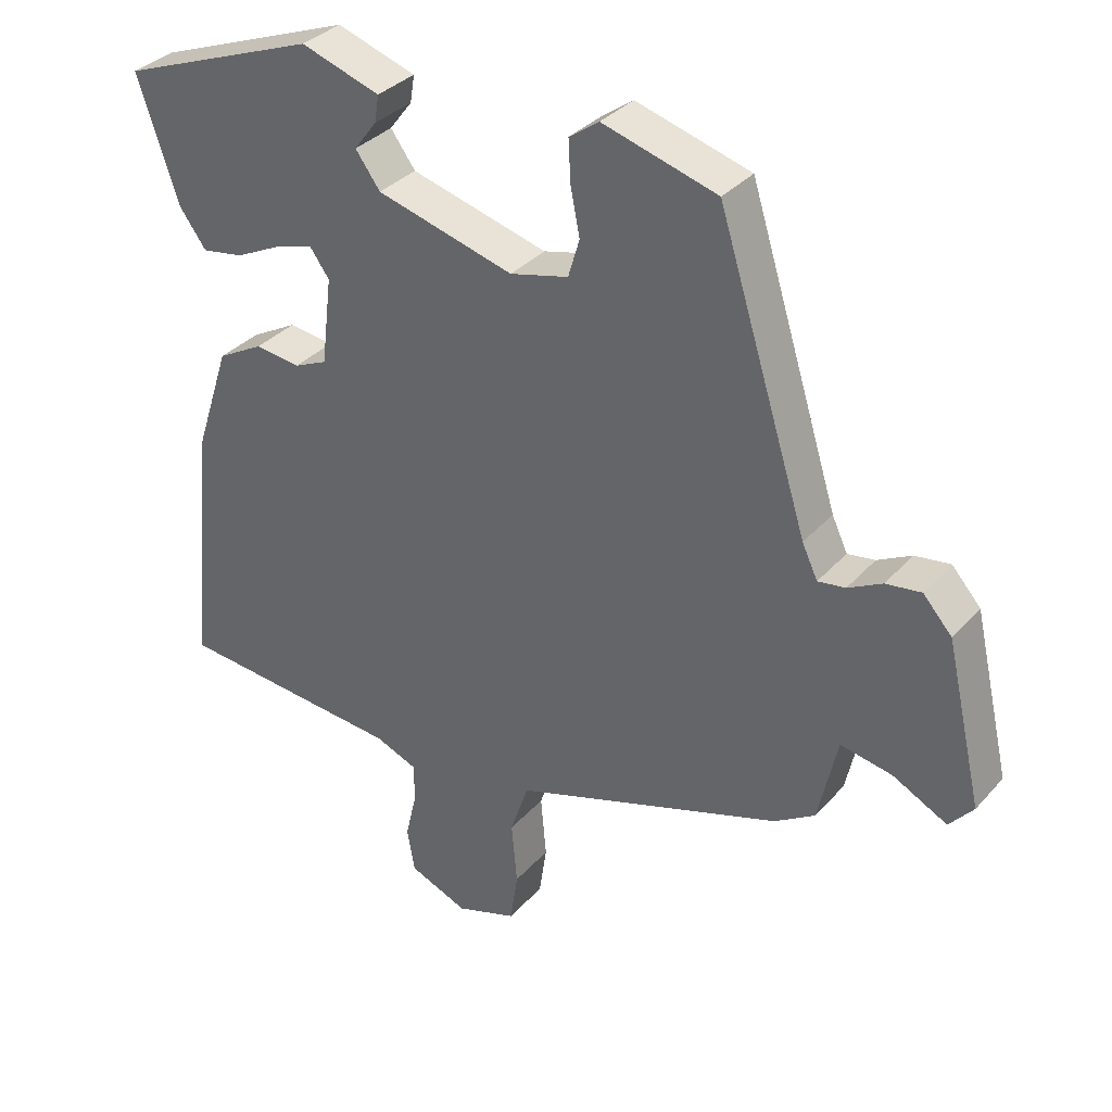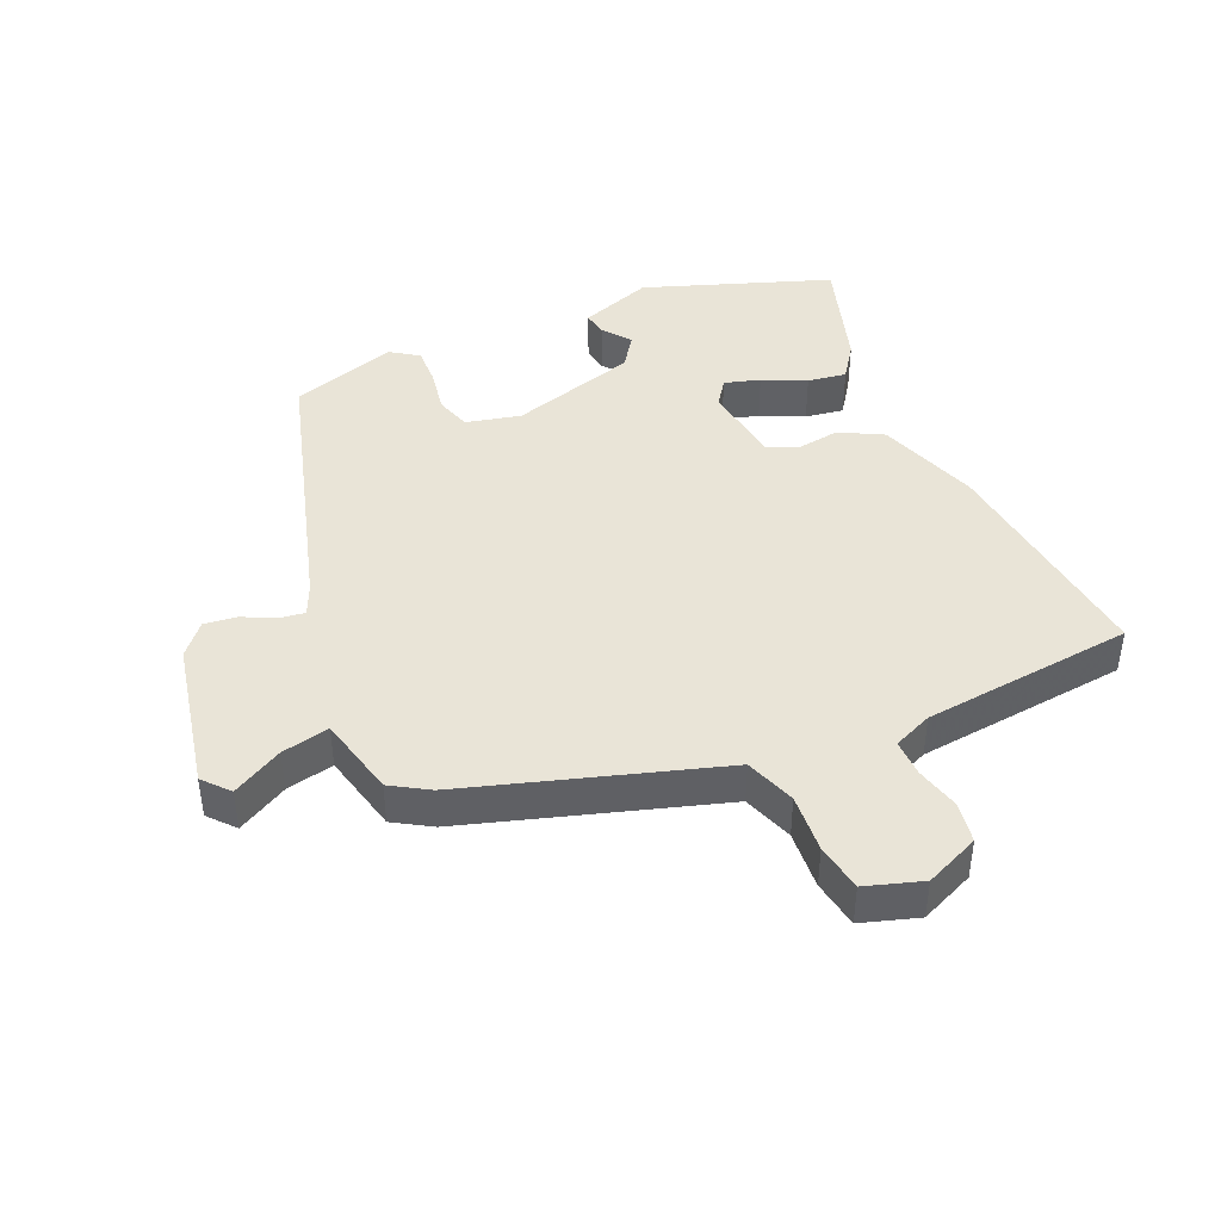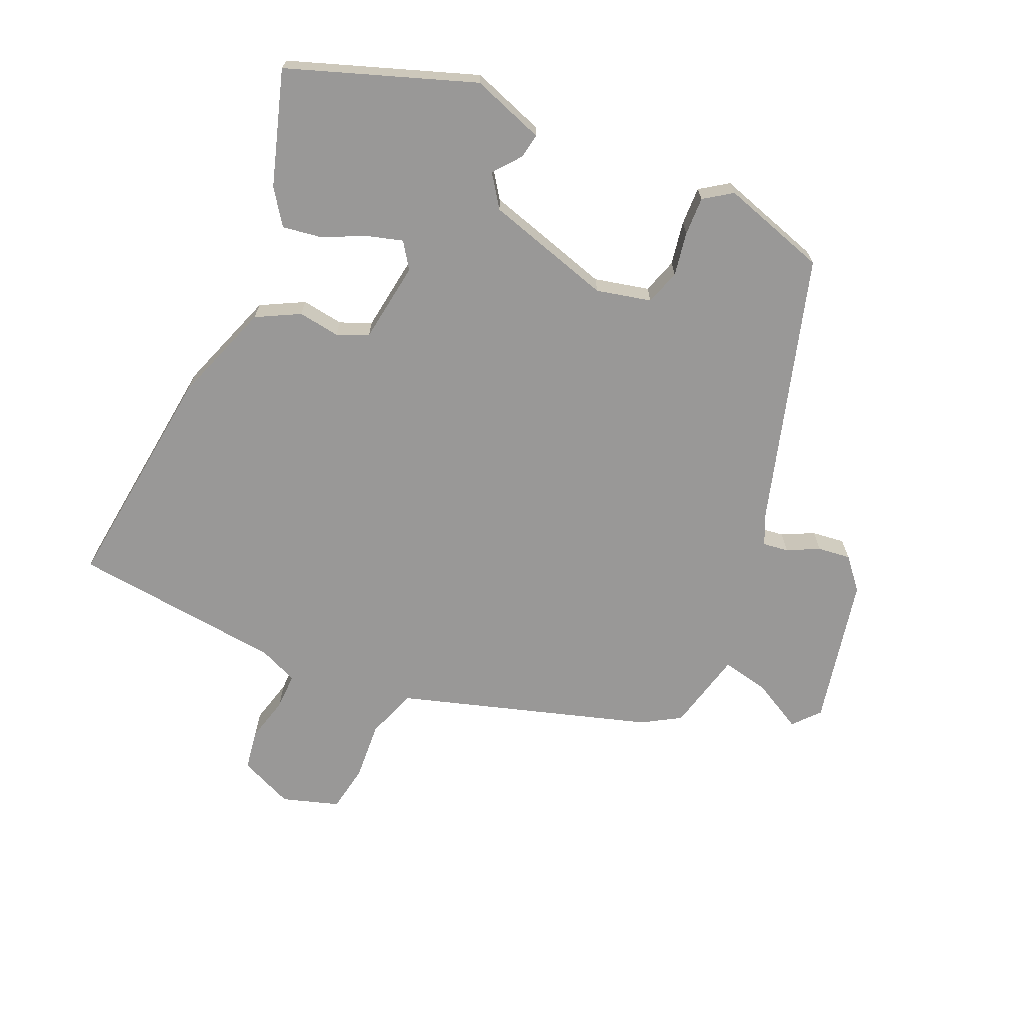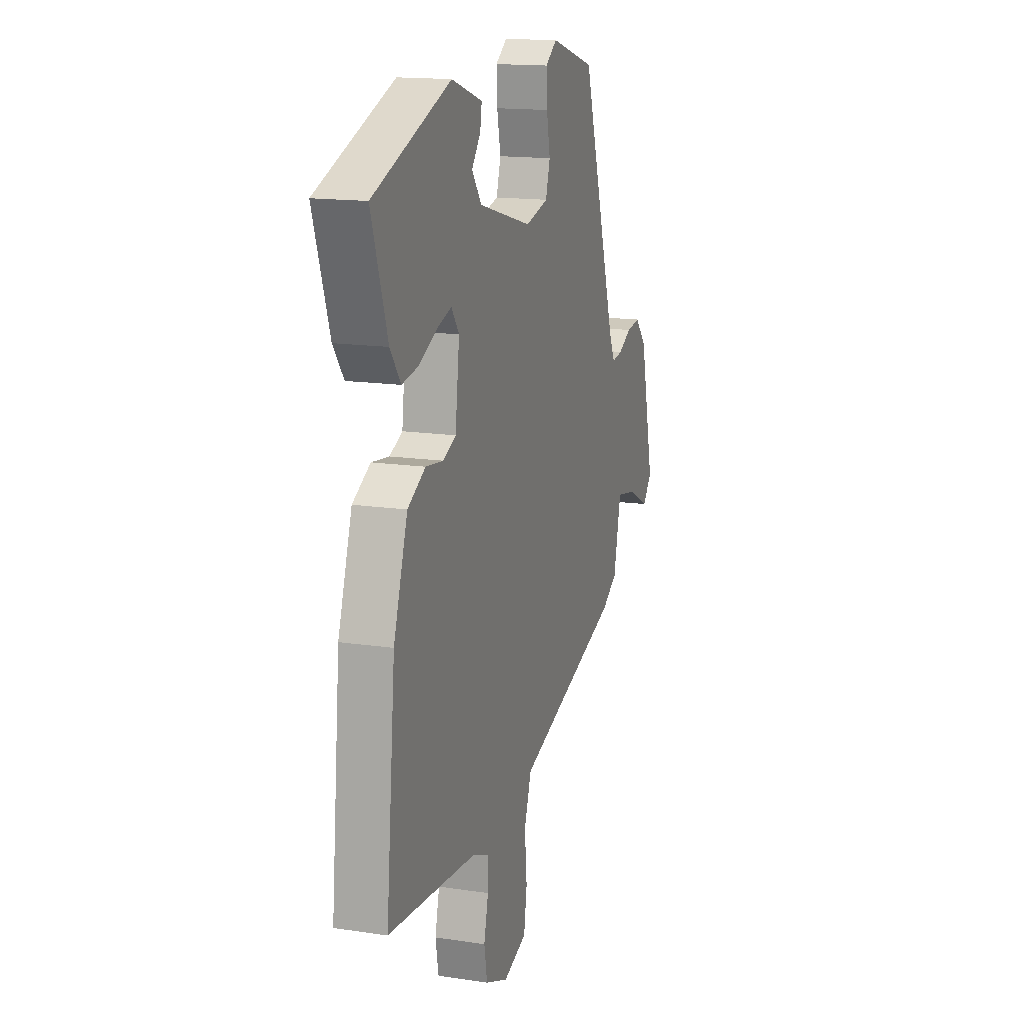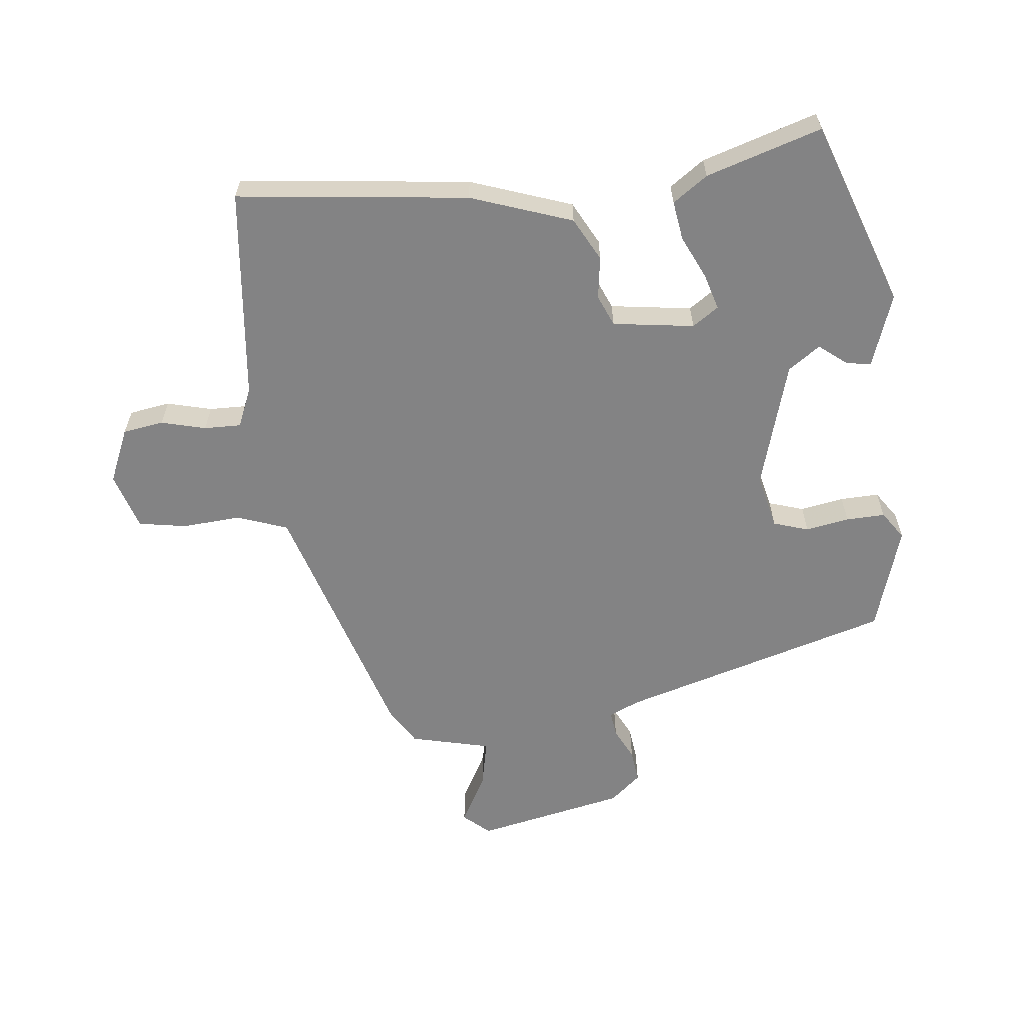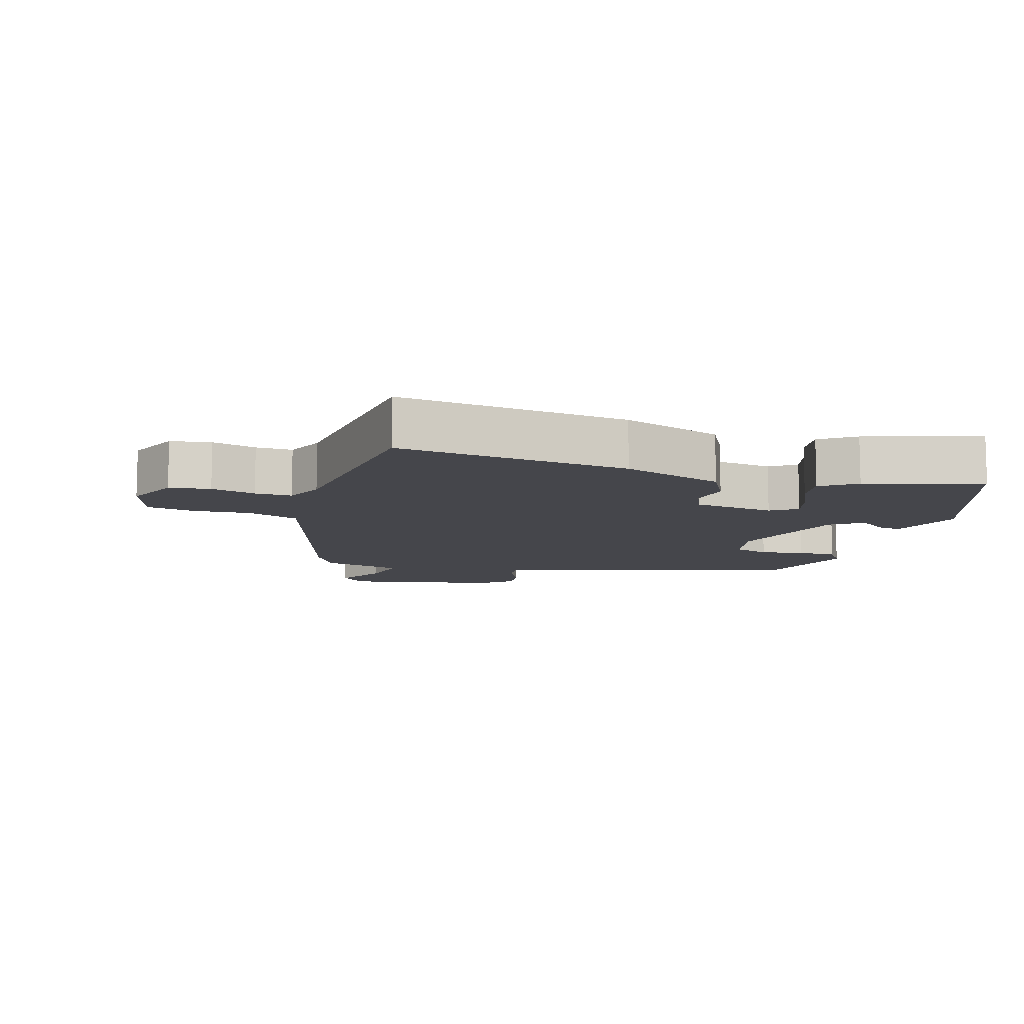
<metadata>
{"format":"obj","ext":"obj","renderer":"f3d","projection":"perspective","resolution":1024,"background":"white","views":[{"elev":34.0,"azim":34.8,"up":"+Z"},{"elev":43.2,"azim":155.3,"up":"+Y"},{"elev":-68.7,"azim":-24.9,"up":"+Y"},{"elev":15.4,"azim":-72.3,"up":"+Z"},{"elev":-61.2,"azim":-84.8,"up":"+Y"},{"elev":-10.1,"azim":-108.2,"up":"+Y"}]}
</metadata>
<code>
v -0.528 0.07 0.392
v -0.247 0.07 0.498
v -0.135 0.07 0.461
v -0.141 0.07 0.423
v -0.173 0.07 0.381
v -0.138 0.07 0.333
v 0.056 0.07 0.28
v 0.139 0.07 0.301
v 0.155 0.07 0.355
v 0.142 0.07 0.421
v 0.139 0.07 0.48
v 0.181 0.07 0.51
v 0.343 0.07 0.463
v 0.471 0.07 0.055
v 0.493 0.07 0.008
v 0.532 0.07 0.014
v 0.58 0.07 0.039
v 0.63 0.07 0.046
v 0.671 0.07 0
v 0.723 0.07 -0.227
v 0.689 0.07 -0.267
v 0.612 0.07 -0.227
v 0.539 0.07 -0.213
v 0.512 0.07 -0.336
v 0.455 0.07 -0.372
v 0.189 0.07 -0.46
v 0.074 0.07 -0.498
v 0.048 0.07 -0.575
v 0.056 0.07 -0.664
v 0.045 0.07 -0.737
v -0.041 0.07 -0.766
v -0.124 0.07 -0.732
v -0.135 0.07 -0.67
v -0.119 0.07 -0.602
v -0.119 0.07 -0.546
v -0.179 0.07 -0.522
v -0.502 0.07 -0.494
v -0.468 0.07 -0.142
v -0.417 0.07 0.013
v -0.352 0.07 0.049
v -0.288 0.07 0.041
v -0.241 0.07 0.062
v -0.226 0.07 0.186
v -0.254 0.07 0.225
v -0.308 0.07 0.208
v -0.373 0.07 0.176
v -0.432 0.07 0.166
v -0.47 0.07 0.218
v -0.528 0 0.392
v -0.247 0 0.498
v -0.135 0 0.461
v -0.141 0 0.423
v -0.173 0 0.381
v -0.138 0 0.333
v 0.056 0 0.28
v 0.139 0 0.301
v 0.155 0 0.355
v 0.142 0 0.421
v 0.139 0 0.48
v 0.181 0 0.51
v 0.343 0 0.463
v 0.471 0 0.055
v 0.493 0 0.008
v 0.532 0 0.014
v 0.58 0 0.039
v 0.63 0 0.046
v 0.671 0 0
v 0.723 0 -0.227
v 0.689 0 -0.267
v 0.612 0 -0.227
v 0.539 0 -0.213
v 0.512 0 -0.336
v 0.455 0 -0.372
v 0.189 0 -0.46
v 0.074 0 -0.498
v 0.048 0 -0.575
v 0.056 0 -0.664
v 0.045 0 -0.737
v -0.041 0 -0.766
v -0.124 0 -0.732
v -0.135 0 -0.67
v -0.119 0 -0.602
v -0.119 0 -0.546
v -0.179 0 -0.522
v -0.502 0 -0.494
v -0.468 0 -0.142
v -0.417 0 0.013
v -0.352 0 0.049
v -0.288 0 0.041
v -0.241 0 0.062
v -0.226 0 0.186
v -0.254 0 0.225
v -0.308 0 0.208
v -0.373 0 0.176
v -0.432 0 0.166
v -0.47 0 0.218
f 3 4 5
f 2 3 5
f 1 2 5
f 48 1 5
f 47 48 5
f 46 47 5
f 45 46 5
f 44 45 5 6
f 43 44 6 7
f 42 43 7 8
f 39 40 41
f 38 39 41
f 37 38 41
f 36 37 41
f 35 36 41 42
f 32 33 34
f 31 32 34
f 30 31 34
f 29 30 34
f 28 29 34
f 27 28 34 35
f 35 42 8
f 27 35 8
f 26 27 8
f 25 26 8
f 24 25 8
f 23 24 8
f 20 21 22
f 19 20 22
f 18 19 22
f 17 18 22
f 16 17 22
f 15 16 22 23
f 12 13 14
f 11 12 14
f 10 11 14
f 9 10 14
f 14 15 23
f 9 14 23
f 8 9 23
f 53 52 51
f 53 51 50
f 53 50 49
f 53 49 96
f 53 96 95
f 53 95 94
f 53 94 93
f 54 53 93 92
f 55 54 92 91
f 56 55 91 90
f 89 88 87
f 89 87 86
f 89 86 85
f 89 85 84
f 90 89 84 83
f 82 81 80
f 82 80 79
f 82 79 78
f 82 78 77
f 82 77 76
f 83 82 76 75
f 56 90 83
f 56 83 75
f 56 75 74
f 56 74 73
f 56 73 72
f 56 72 71
f 70 69 68
f 70 68 67
f 70 67 66
f 70 66 65
f 70 65 64
f 71 70 64 63
f 62 61 60
f 62 60 59
f 62 59 58
f 62 58 57
f 71 63 62
f 71 62 57
f 71 57 56
f 1 49 50 2
f 2 50 51 3
f 3 51 52 4
f 4 52 53 5
f 5 53 54 6
f 6 54 55 7
f 7 55 56 8
f 8 56 57 9
f 9 57 58 10
f 10 58 59 11
f 11 59 60 12
f 12 60 61 13
f 13 61 62 14
f 14 62 63 15
f 15 63 64 16
f 16 64 65 17
f 17 65 66 18
f 18 66 67 19
f 19 67 68 20
f 20 68 69 21
f 21 69 70 22
f 22 70 71 23
f 23 71 72 24
f 24 72 73 25
f 25 73 74 26
f 26 74 75 27
f 27 75 76 28
f 28 76 77 29
f 29 77 78 30
f 30 78 79 31
f 31 79 80 32
f 32 80 81 33
f 33 81 82 34
f 34 82 83 35
f 35 83 84 36
f 36 84 85 37
f 37 85 86 38
f 38 86 87 39
f 39 87 88 40
f 40 88 89 41
f 41 89 90 42
f 42 90 91 43
f 43 91 92 44
f 44 92 93 45
f 45 93 94 46
f 46 94 95 47
f 47 95 96 48
f 48 96 49 1

</code>
